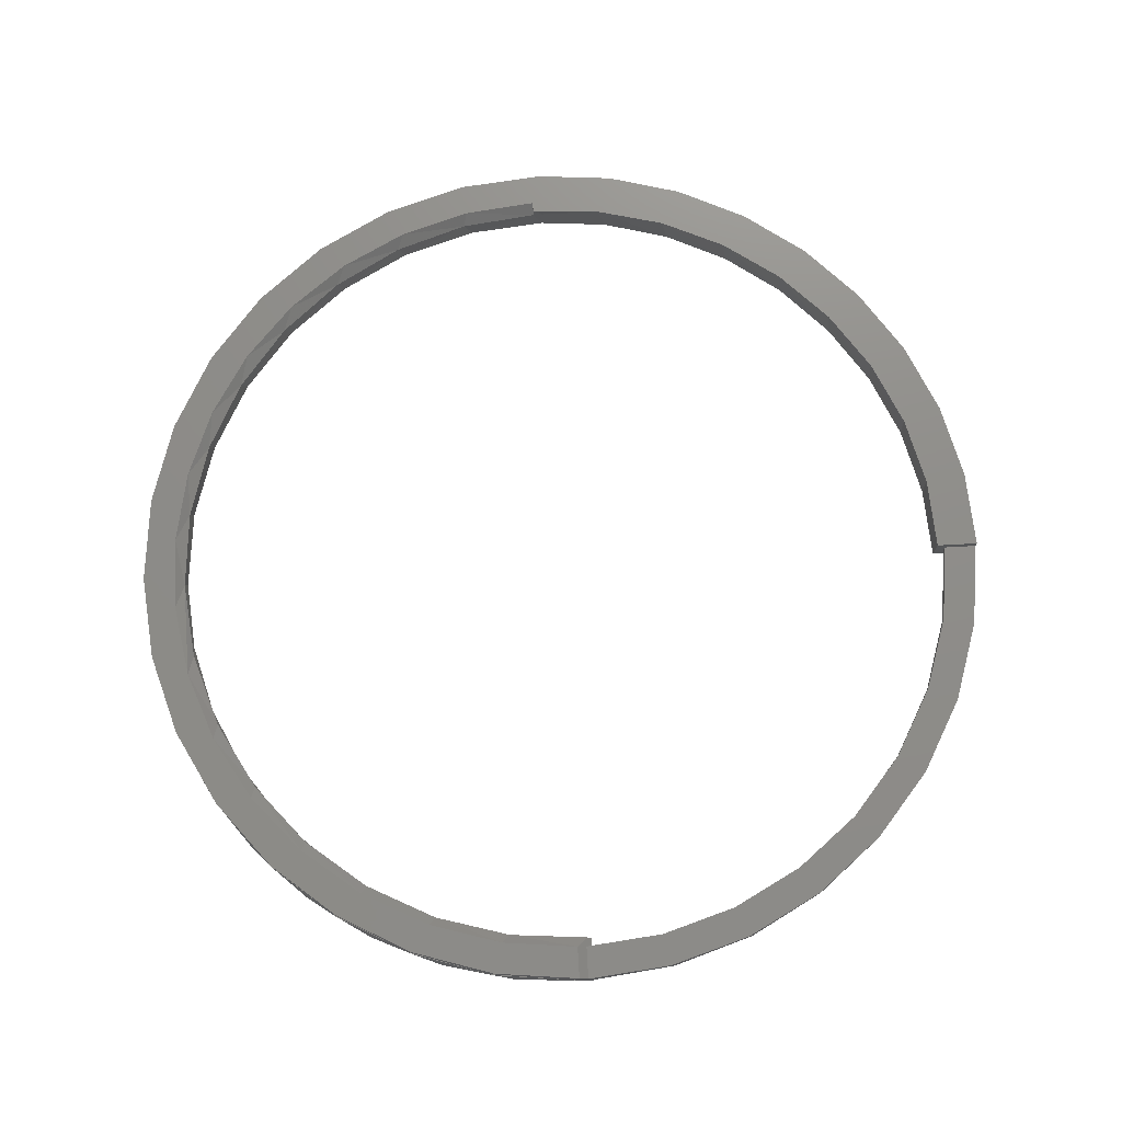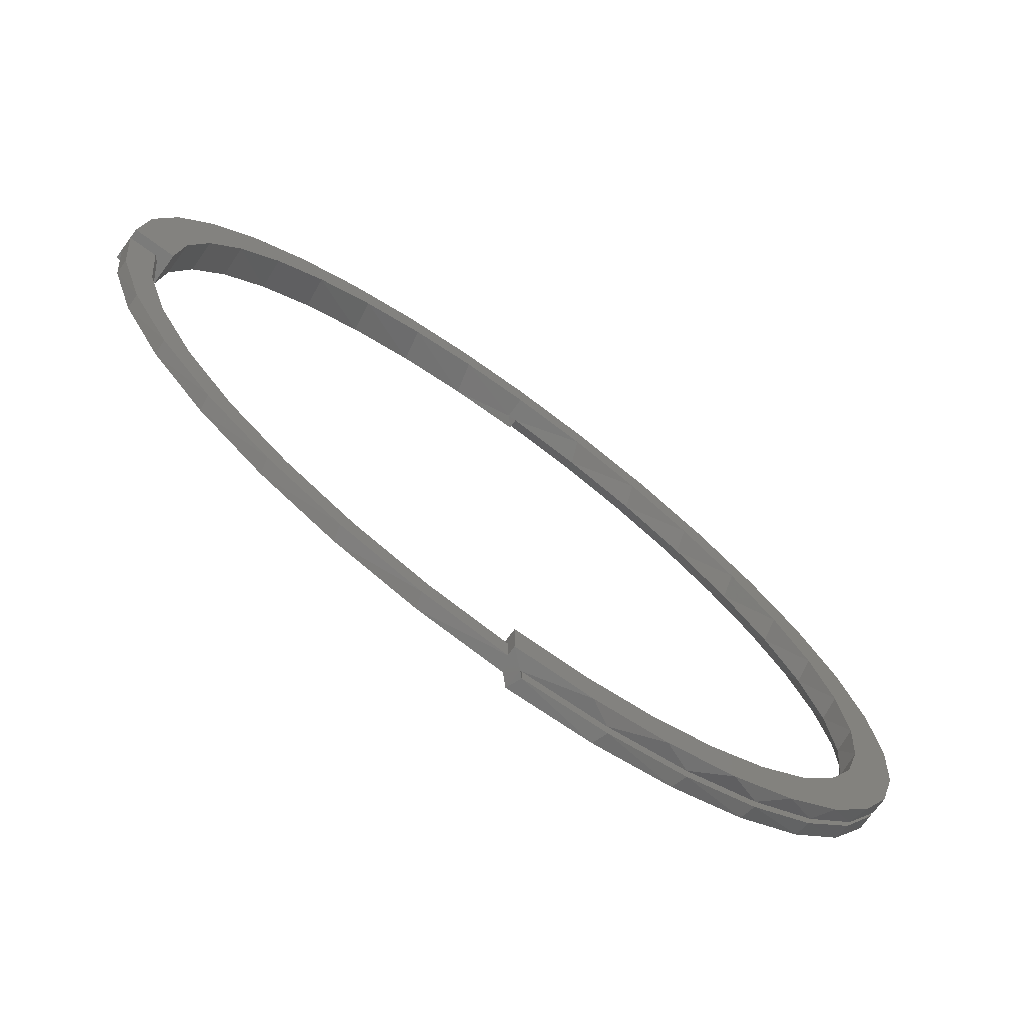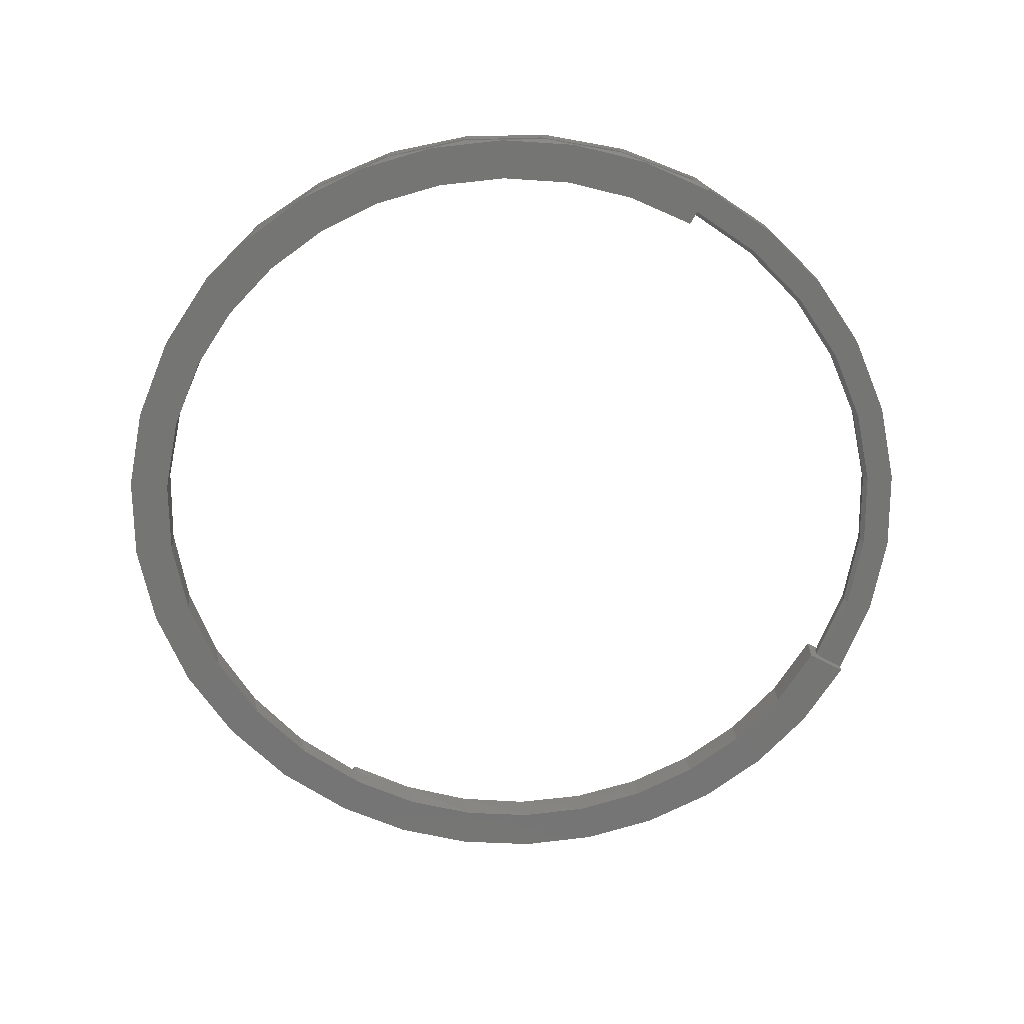
<metadata>
{"format":"stl","ext":"stl","renderer":"f3d","projection":"perspective","resolution":1024,"background":"white","views":[{"elev":74.0,"azim":-3.1,"up":"+Z"},{"elev":-73.8,"azim":143.8,"up":"+Y"},{"elev":-67.2,"azim":-27.9,"up":"+Z"}]}
</metadata>
<code>
# stl→obj: 293 verts, 586 faces
v 0.2762 -0.646 0
v 0.4201 -0.6213 0
v 0.2943 -0.6898 0
v 0.1486 -0.6867 0
v 0.3937 -0.5818 0
v 0.497 -0.4966 0
v 0.5305 -0.5301 0
v 0.5822 -0.3933 0
v 0.6216 -0.4196 0
v 0.6462 -0.2757 0
v 0.6901 -0.2938 0
v 0.6868 -0.148 0
v 0.7333 -0.1573 0
v 0.7024 -0.01505 0
v 0.7498 -0.01505 0
v 0.01562 -0.7024 0
v 0.1579 -0.7332 0
v 0.01562 -0.7498 0
v 0.3894 -0.5754 0.007812
v 0.3846 -0.5785 0.02344
v 0.4882 -0.4943 0.02344
v 0.2732 -0.6388 0.007812
v 0.2669 -0.6414 0.02344
v 0.1471 -0.679 0.007812
v 0.1392 -0.6806 0.02344
v 0.01562 -0.6946 0.007812
v 0.01562 -0.6946 0.01428
v 0.006472 -0.6947 0.02344
v 0.4915 -0.491 0.007812
v 0.5737 -0.3918 0.02344
v 0.5757 -0.3889 0.007812
v 0.6381 -0.2748 0.02344
v 0.639 -0.2727 0.007812
v 0.6789 -0.1476 0.02344
v 0.6791 -0.1465 0.007812
v 0.6946 -0.01505 0.02344
v 0.6946 -0.01505 0.007812
v 0.01562 -0.6789 -0.01562
v 0.01562 -0.6789 0.01428
v 0.01562 -0.7498 -0.01562
v 0.6789 -0.01505 -0.01562
v 0.7498 -0.01505 -0.01562
v 0.7498 -0.01505 0.02344
v 0.7498 -0.01505 0.03906
v 0.6789 -0.01505 0.03906
v 0.1454 0.7364 0.007812
v 0.2852 0.6942 0.007812
v 0.2598 0.7041 -0.01562
v 0.3795 0.6475 -0.01562
v 0.4142 0.6258 0.007812
v 0.4874 0.5706 -0.01562
v 0.5276 0.5337 0.007812
v 0.5801 0.476 -0.01562
v 0.6209 0.4213 0.007812
v 0.6547 0.3665 -0.01562
v 0.6906 0.293 0.007812
v 0.7088 0.2456 -0.01562
v 0.7342 0.1536 0.007812
v 0.7409 0.1171 -0.01562
v 0.1454 0.7364 0.01562
v 0.2598 0.7041 0.03906
v 0.2852 0.6942 0.01562
v 0.3795 0.6475 0.03906
v 0.4142 0.6258 0.01562
v 0.4874 0.5706 0.03906
v 0.5276 0.5337 0.01562
v 0.5801 0.476 0.03906
v 0.6209 0.4213 0.01562
v 0.6547 0.3665 0.03906
v 0.6906 0.293 0.01562
v 0.7088 0.2456 0.03906
v 0.7342 0.1536 0.01562
v 0.7409 0.1171 0.03906
v 0.75 0.008388 0.01562
v 0.75 0.008388 0.007812
v 4.592e-17 0.75 -0.01562
v 4.592e-17 0.7506 0.007812
v 0.1319 0.7389 -0.01562
v 4.592e-17 0.7506 0.01562
v 2.125e-16 0.75 0.03906
v 0.1319 0.7389 0.03906
v -0.009153 -0.7499 0.03906
v -0.01886 -0.7498 0.01562
v -0.01105 -0.7499 0.007812
v -0.1542 -0.734 0.03906
v -0.1165 -0.7409 -0.01562
v -0.1565 -0.7335 0.007812
v -0.1636 -0.7319 0.01562
v -0.2933 -0.6903 0.03906
v -0.3022 -0.6864 0.01562
v -0.4214 -0.6204 0.03906
v -0.4293 -0.615 0.01562
v -0.5336 -0.5271 0.03906
v -0.5402 -0.5202 0.01562
v -0.6255 -0.4138 0.03906
v -0.6307 -0.4058 0.01562
v -0.6938 -0.2849 0.03906
v -0.6973 -0.2761 0.01562
v -0.7358 -0.1452 0.03906
v -0.7376 -0.1359 0.01562
v -0.7499 0.009431 0.01562
v -0.7356 0.1463 0.03906
v -0.7339 0.1544 0.01562
v -0.6929 0.287 0.03906
v -0.6902 0.2935 0.01562
v -0.6236 0.4167 0.03906
v -0.6203 0.4216 0.01562
v -0.5303 0.5303 0.03906
v -0.527 0.5337 0.01562
v -0.4167 0.6236 0.03906
v -0.4137 0.6256 0.01562
v -0.287 0.6929 0.03906
v -0.2848 0.6938 0.01562
v -0.1463 0.7356 0.03906
v 0.5273 -0.5334 0.02344
v 0.4153 -0.6245 0.02344
v 0.288 -0.6925 0.02344
v 0.15 -0.7348 0.02344
v -0.2451 -0.7088 -0.01562
v -0.2959 -0.6892 0.007812
v -0.3659 -0.6547 -0.01562
v -0.4241 -0.6186 0.007812
v -0.4754 -0.5801 -0.01562
v -0.5362 -0.5244 0.007812
v -0.57 -0.4874 -0.01562
v -0.6278 -0.4103 0.007812
v -0.6469 -0.3795 -0.01562
v -0.6955 -0.2806 0.007812
v -0.7036 -0.2598 -0.01562
v -0.7368 -0.1402 0.007812
v -0.75 9.185e-17 -0.01562
v -0.75 0.005524 0.007812
v -0.7356 0.1463 -0.01562
v -0.7346 0.1511 0.007812
v -0.6929 0.287 -0.01562
v -0.6913 0.2908 0.007812
v -0.6236 0.4167 -0.01562
v -0.6217 0.4195 0.007812
v -0.5303 0.5303 -0.01562
v -0.5284 0.5323 0.007812
v -0.4167 0.6236 -0.01562
v -0.415 0.6248 0.007812
v -0.287 0.6929 -0.01562
v -0.75 9.185e-17 0.03906
v 0.006473 -0.75 0.02344
v -0.1452 0.7358 0.01562
v 0.7331 -0.1584 0.02344
v 0.6892 -0.2959 0.02344
v 0.6197 -0.4225 0.02344
v -0.7383 -0.1319 -0.01562
v -0.1456 0.7357 0.007812
v -0.1463 0.7356 -0.01562
v -0.2857 0.6934 0.007812
v 0.007812 -0.6791 0.0221
v -0.009153 -0.696 0.03906
v -0.2689 0.6491 0.007812
v -0.1371 0.6891 0.007812
v -0.1465 -0.6871 0.007812
v -0.2765 -0.6459 0.007812
v 4.302e-17 0.7025 0.007812
v 0.1361 0.6898 0.007812
v -0.396 -0.5803 0.007812
v -0.5007 -0.4929 0.007812
v -0.5864 -0.3869 0.007812
v -0.6501 -0.2663 0.007812
v -0.6893 -0.1357 0.007812
v -0.7025 8.603e-17 0.007812
v -0.6891 0.1371 0.007812
v -0.6491 0.2689 0.007812
v -0.5841 0.3903 0.007812
v -0.4968 0.4968 0.007812
v -0.3903 0.5841 0.007812
v -0.01105 -0.7025 0.007812
v 0.7025 0.008388 0.007812
v 0.6877 0.1443 0.007812
v 0.6468 0.2748 0.007812
v 0.5814 0.3949 0.007812
v 0.494 0.5001 0.007812
v 0.3879 0.5863 0.007812
v 0.267 0.6504 0.007812
v 0.7025 0.008388 0.01562
v 0.007812 0.7057 0.01562
v 0.007812 0.7031 0.01562
v -0.1208 0.6954 0.01562
v -0.2453 0.6618 0.01562
v -0.3613 0.6064 0.01562
v -0.4651 0.5309 0.01562
v -0.5534 0.438 0.01562
v -0.6235 0.3308 0.01562
v -0.673 0.2126 0.01562
v -0.7004 0.08742 0.01562
v -0.7046 -0.04085 0.01562
v -0.6855 -0.168 0.01562
v -0.6435 -0.2898 0.01562
v -0.58 -0.4022 0.01562
v -0.4948 -0.5033 0.01562
v -0.3923 -0.5867 0.01562
v -0.276 -0.6496 0.01562
v -0.1501 -0.6896 0.01562
v -0.01886 -0.7055 0.01562
v 0.3919 0.5836 0.01562
v 0.2725 0.6481 0.01562
v 0.1428 0.6885 0.01562
v 0.4968 0.4974 0.01562
v 0.5831 0.3925 0.01562
v 0.6476 0.273 0.01562
v 0.6879 0.1434 0.01562
v -0.01562 -0.7024 0.01239
v -0.01562 0.6789 0.0221
v -0.01562 0.6795 0.03906
v -0.01562 0.6959 0.03906
v -5.616e-16 0.6797 0.0221
v -1.092e-16 0.6791 -0.01562
v 0.1196 0.6691 -0.01562
v 0.1059 0.6714 0.03906
v 0.5258 0.4304 -0.01562
v 0.4352 0.5219 0.03906
v 0.4418 0.5163 -0.01562
v 0.335 0.5913 0.03906
v 0.3441 0.5861 -0.01562
v 0.2241 0.6416 0.03906
v 0.2355 0.6375 -0.01562
v 0.5213 0.4358 0.03906
v 0.5933 0.3311 -0.01562
v 0.5907 0.3356 0.03906
v 0.6422 0.2214 -0.01562
v 0.6411 0.2247 0.03906
v 0.6711 0.1048 -0.01562
v 0.6708 0.1065 0.03906
v -0.1325 0.6661 -0.01562
v -0.2599 0.6274 -0.01562
v -0.5647 0.3773 -0.01562
v -0.4802 0.4802 -0.01562
v -0.3773 0.5647 -0.01562
v -0.4298 -0.5258 -0.01562
v -0.5157 -0.4418 -0.01562
v -0.5855 -0.3441 -0.01562
v -0.637 -0.2355 -0.01562
v -0.6685 -0.1196 -0.01562
v -0.6791 -2.184e-16 -0.01562
v -0.6661 0.1325 -0.01562
v -0.6274 0.2599 -0.01562
v -0.2208 -0.6422 -0.01562
v -0.3305 -0.5933 -0.01562
v -0.1042 -0.6711 -0.01562
v -0.1243 -0.6676 0.0221
v -0.2517 -0.6307 0.0221
v -0.3695 -0.5698 0.0221
v -0.4732 -0.4871 0.0221
v -0.5589 -0.3858 0.0221
v -0.6232 -0.2698 0.0221
v -0.6638 -0.1435 0.0221
v -0.679 -0.01172 0.0221
v -0.6322 0.2481 0.0221
v -0.6683 0.1205 0.0221
v -0.5719 0.3663 0.0221
v -0.4898 0.4704 0.0221
v -0.389 0.5567 0.0221
v -0.2734 0.6217 0.0221
v -0.1473 0.6629 0.0221
v -0.2621 0.6449 0.03906
v -0.3741 0.5871 0.03906
v -0.4736 0.5102 0.03906
v -0.5576 0.4167 0.03906
v -0.6233 0.3098 0.03906
v -0.6689 0.1928 0.03906
v -0.6926 0.06945 0.03906
v -0.6938 -0.05632 0.03906
v -0.6723 -0.1805 0.03906
v -0.6286 -0.2989 0.03906
v -0.1413 0.6816 0.03906
v -0.5641 -0.4078 0.03906
v -0.4788 -0.5052 0.03906
v -0.3769 -0.5852 0.03906
v -0.138 -0.6823 0.03906
v -0.262 -0.6449 0.03906
v 0.007812 0.7031 0.01296
v 4.302e-17 0.7025 0.01239
v -0.1514 -0.686 0.01239
v -0.1361 0.6892 0.01239
v -0.267 0.6498 0.01239
v -0.3879 0.5858 0.01239
v -0.494 0.4995 0.01239
v -0.6468 0.2743 0.01239
v -0.5814 0.3944 0.01239
v -0.6877 0.1438 0.01239
v -0.7025 0.007813 0.01239
v -0.6527 -0.2598 0.01239
v -0.6907 -0.1284 0.01239
v -0.59 -0.3813 0.01239
v -0.505 -0.4884 0.01239
v -0.2814 -0.6437 0.01239
v -0.4008 -0.577 0.01239
f 1 2 3
f 4 1 3
f 1 5 2
f 2 5 6
f 2 6 7
f 7 6 8
f 7 8 9
f 9 8 10
f 9 10 11
f 11 10 12
f 11 12 13
f 13 12 14
f 13 14 15
f 4 3 16
f 16 3 17
f 16 17 18
f 19 20 21
f 20 19 22
f 22 23 20
f 23 22 24
f 25 23 24
f 25 24 26
f 25 26 27
f 25 27 28
f 19 21 29
f 29 21 30
f 29 30 31
f 31 30 32
f 31 32 33
f 33 32 34
f 33 34 35
f 35 34 36
f 35 36 37
f 38 39 27
f 38 27 26
f 38 26 16
f 38 16 18
f 38 18 40
f 37 36 41
f 42 15 41
f 41 15 14
f 41 14 37
f 43 44 36
f 36 44 45
f 36 45 41
f 31 8 29
f 29 8 6
f 29 6 19
f 19 6 5
f 19 5 22
f 22 5 1
f 22 1 24
f 24 1 4
f 24 4 26
f 26 4 16
f 8 31 10
f 10 31 33
f 10 33 12
f 12 33 35
f 12 35 14
f 14 35 37
f 46 47 48
f 49 48 47
f 47 50 49
f 51 49 50
f 50 52 51
f 53 51 52
f 52 54 53
f 53 54 55
f 55 54 56
f 55 56 57
f 57 56 58
f 57 58 59
f 60 61 62
f 62 61 63
f 62 63 64
f 64 63 65
f 64 65 66
f 66 65 67
f 66 67 68
f 67 69 68
f 70 68 69
f 69 71 70
f 72 70 71
f 71 73 72
f 74 72 73
f 74 73 44
f 74 44 75
f 75 44 43
f 75 43 15
f 75 15 42
f 75 42 59
f 75 59 58
f 76 77 78
f 78 77 46
f 78 46 48
f 79 80 60
f 60 80 81
f 60 81 61
f 82 83 84
f 82 85 83
f 84 86 40
f 84 87 86
f 83 85 88
f 88 85 89
f 88 89 90
f 90 89 91
f 90 91 92
f 92 91 93
f 92 93 94
f 94 93 95
f 94 95 96
f 96 95 97
f 96 97 98
f 98 97 99
f 98 99 100
f 101 102 103
f 103 102 104
f 103 104 105
f 105 104 106
f 105 106 107
f 107 106 108
f 107 108 109
f 109 108 110
f 109 110 111
f 111 110 112
f 111 112 113
f 113 112 114
f 115 116 2
f 3 2 116
f 116 117 3
f 17 3 117
f 117 118 17
f 18 17 118
f 119 86 87
f 87 120 119
f 121 119 120
f 120 122 121
f 121 122 123
f 123 122 124
f 123 124 125
f 125 124 126
f 125 126 127
f 127 126 128
f 127 128 129
f 129 128 130
f 131 132 133
f 132 134 133
f 135 133 134
f 134 136 135
f 137 135 136
f 136 138 137
f 139 137 138
f 138 140 139
f 141 139 140
f 140 142 141
f 143 141 142
f 144 102 101
f 144 101 100
f 144 100 99
f 145 82 84
f 145 84 40
f 145 40 18
f 145 18 118
f 80 79 114
f 114 79 146
f 114 146 113
f 15 43 13
f 13 43 147
f 13 147 11
f 11 147 148
f 11 148 9
f 9 148 149
f 9 149 7
f 7 149 115
f 7 115 2
f 132 131 130
f 130 131 150
f 130 150 129
f 77 76 151
f 151 76 152
f 151 152 153
f 153 152 143
f 153 143 142
f 43 36 147
f 147 36 34
f 147 34 148
f 148 34 32
f 148 32 149
f 149 32 30
f 149 30 115
f 115 30 21
f 115 21 116
f 116 21 20
f 116 20 23
f 116 23 117
f 117 23 25
f 117 25 28
f 28 145 117
f 117 145 118
f 154 155 28
f 154 28 27
f 154 27 39
f 155 82 28
f 28 82 145
f 77 151 46
f 156 157 153
f 153 142 156
f 120 158 159
f 160 161 47
f 160 47 46
f 160 46 151
f 160 151 153
f 160 153 157
f 120 159 122
f 122 159 162
f 122 162 124
f 124 162 163
f 124 163 126
f 126 163 164
f 126 164 128
f 128 164 165
f 128 165 130
f 130 165 166
f 130 166 132
f 132 166 167
f 132 167 134
f 134 167 168
f 134 168 136
f 136 168 169
f 136 169 138
f 138 169 170
f 138 170 140
f 140 170 171
f 140 171 142
f 142 171 172
f 142 172 156
f 87 84 120
f 120 84 173
f 120 173 158
f 174 75 175
f 175 75 58
f 175 58 176
f 176 58 56
f 176 56 177
f 177 56 54
f 177 54 178
f 178 54 52
f 178 52 179
f 179 52 50
f 179 50 180
f 180 50 47
f 180 47 161
f 181 74 174
f 174 74 75
f 182 60 183
f 146 79 60
f 146 60 182
f 146 182 184
f 146 184 113
f 184 185 113
f 113 185 186
f 113 186 111
f 111 186 187
f 111 187 109
f 109 187 188
f 109 188 107
f 107 188 189
f 107 189 105
f 105 189 190
f 105 190 103
f 103 190 191
f 103 191 101
f 191 192 101
f 101 192 193
f 101 193 100
f 100 193 194
f 100 194 98
f 98 194 195
f 98 195 96
f 96 195 196
f 96 196 94
f 94 196 197
f 94 197 92
f 92 197 198
f 92 198 90
f 90 198 199
f 90 199 88
f 88 199 83
f 83 199 200
f 201 202 64
f 64 202 203
f 64 203 62
f 62 203 183
f 62 183 60
f 68 204 66
f 66 204 201
f 66 201 64
f 204 68 205
f 205 68 70
f 205 70 206
f 206 70 72
f 206 72 207
f 207 72 74
f 207 74 181
f 208 173 200
f 200 173 84
f 200 84 83
f 209 210 211
f 212 213 214
f 212 214 215
f 212 215 210
f 212 210 209
f 216 217 218
f 218 217 219
f 218 219 220
f 220 219 221
f 220 221 222
f 222 221 215
f 222 215 214
f 217 216 223
f 223 216 224
f 223 224 225
f 225 224 226
f 225 226 227
f 227 226 228
f 227 228 229
f 229 228 41
f 229 41 45
f 78 152 76
f 230 231 141
f 86 119 40
f 48 214 213
f 143 152 78
f 143 78 48
f 143 48 213
f 143 213 230
f 143 230 141
f 232 137 233
f 233 137 139
f 233 139 234
f 234 139 141
f 234 141 231
f 235 125 236
f 236 125 127
f 236 127 237
f 237 127 129
f 237 129 238
f 238 129 150
f 238 150 239
f 239 150 131
f 239 131 240
f 240 131 133
f 240 133 241
f 241 133 135
f 241 135 242
f 242 135 137
f 242 137 232
f 243 123 244
f 244 123 125
f 244 125 235
f 123 243 121
f 121 243 245
f 121 245 119
f 119 245 38
f 119 38 40
f 224 216 55
f 55 216 218
f 55 218 53
f 53 218 220
f 53 220 51
f 51 220 222
f 51 222 49
f 49 222 214
f 49 214 48
f 57 224 55
f 224 57 226
f 226 57 59
f 226 59 228
f 228 59 42
f 228 42 41
f 212 209 213
f 209 230 213
f 245 154 38
f 154 39 38
f 245 246 154
f 246 245 243
f 243 247 246
f 247 243 244
f 244 248 247
f 248 244 235
f 235 249 248
f 249 235 236
f 236 250 249
f 237 250 236
f 251 250 237
f 238 251 237
f 252 251 238
f 239 252 238
f 253 252 239
f 254 255 241
f 242 254 241
f 256 254 242
f 232 256 242
f 257 256 232
f 233 257 232
f 258 257 233
f 234 258 233
f 259 258 234
f 231 259 234
f 260 259 231
f 230 260 231
f 260 230 209
f 240 241 255
f 240 255 253
f 240 253 239
f 154 246 155
f 261 259 260
f 262 263 258
f 259 262 258
f 259 261 262
f 263 264 257
f 258 263 257
f 265 266 254
f 256 265 254
f 256 264 265
f 257 264 256
f 266 267 255
f 254 266 255
f 268 269 253
f 253 267 268
f 255 267 253
f 269 270 251
f 252 269 251
f 252 253 269
f 251 270 250
f 261 260 271
f 271 260 209
f 271 209 211
f 270 272 250
f 250 272 273
f 250 273 249
f 249 273 274
f 249 274 248
f 155 246 275
f 275 246 247
f 275 247 276
f 276 247 248
f 276 248 274
f 80 114 81
f 211 210 215
f 211 215 61
f 211 61 81
f 211 81 114
f 211 114 112
f 211 112 271
f 271 112 261
f 261 112 110
f 261 110 262
f 262 110 263
f 263 110 108
f 263 108 264
f 264 108 106
f 264 106 265
f 265 106 104
f 265 104 266
f 266 104 102
f 266 102 267
f 267 102 144
f 267 144 268
f 268 144 269
f 269 144 99
f 269 99 270
f 270 99 97
f 270 97 272
f 272 97 95
f 272 95 273
f 273 95 93
f 273 93 274
f 274 93 91
f 274 91 276
f 276 91 275
f 275 91 89
f 275 89 155
f 85 82 89
f 89 82 155
f 61 215 63
f 63 215 221
f 63 221 65
f 65 221 219
f 65 219 67
f 67 219 217
f 67 217 223
f 67 223 69
f 69 223 225
f 69 225 71
f 71 225 227
f 71 227 73
f 73 227 229
f 73 229 44
f 44 229 45
f 183 161 277
f 183 203 161
f 160 277 161
f 160 278 277
f 180 161 203
f 203 202 180
f 179 180 202
f 202 201 179
f 178 179 201
f 201 204 178
f 177 178 204
f 204 205 177
f 176 177 205
f 205 206 176
f 175 176 206
f 181 174 207
f 207 174 175
f 207 175 206
f 277 182 183
f 182 278 184
f 182 277 278
f 200 279 208
f 200 199 279
f 185 280 281
f 185 184 280
f 278 280 184
f 282 187 186
f 282 186 281
f 186 185 281
f 283 188 187
f 283 187 282
f 284 190 189
f 284 189 285
f 189 188 285
f 285 188 283
f 286 191 190
f 286 190 284
f 287 193 192
f 192 191 287
f 287 191 286
f 288 194 193
f 288 193 289
f 193 287 289
f 290 195 194
f 290 194 288
f 291 197 196
f 196 195 291
f 291 195 290
f 292 198 197
f 292 197 293
f 197 291 293
f 199 198 279
f 279 198 292
f 208 158 173
f 208 279 158
f 159 158 279
f 279 292 159
f 162 159 292
f 292 293 162
f 163 162 293
f 293 291 163
f 164 163 291
f 291 290 164
f 165 164 290
f 290 288 165
f 166 165 288
f 288 289 166
f 287 286 168
f 169 168 286
f 286 284 169
f 170 169 284
f 284 285 170
f 171 170 285
f 285 283 171
f 172 171 283
f 283 282 172
f 156 172 282
f 282 281 156
f 157 156 281
f 167 166 289
f 167 289 287
f 167 287 168
f 278 160 280
f 280 160 157
f 280 157 281

</code>
